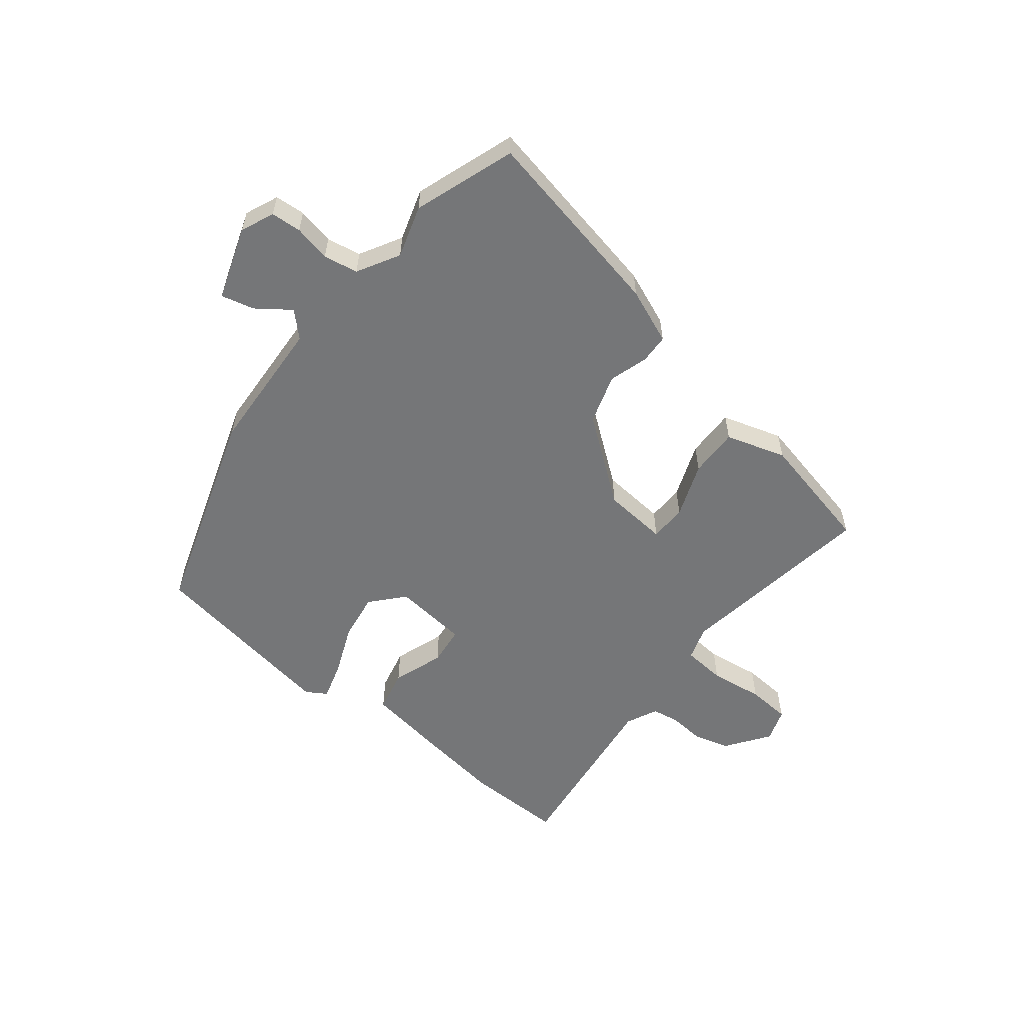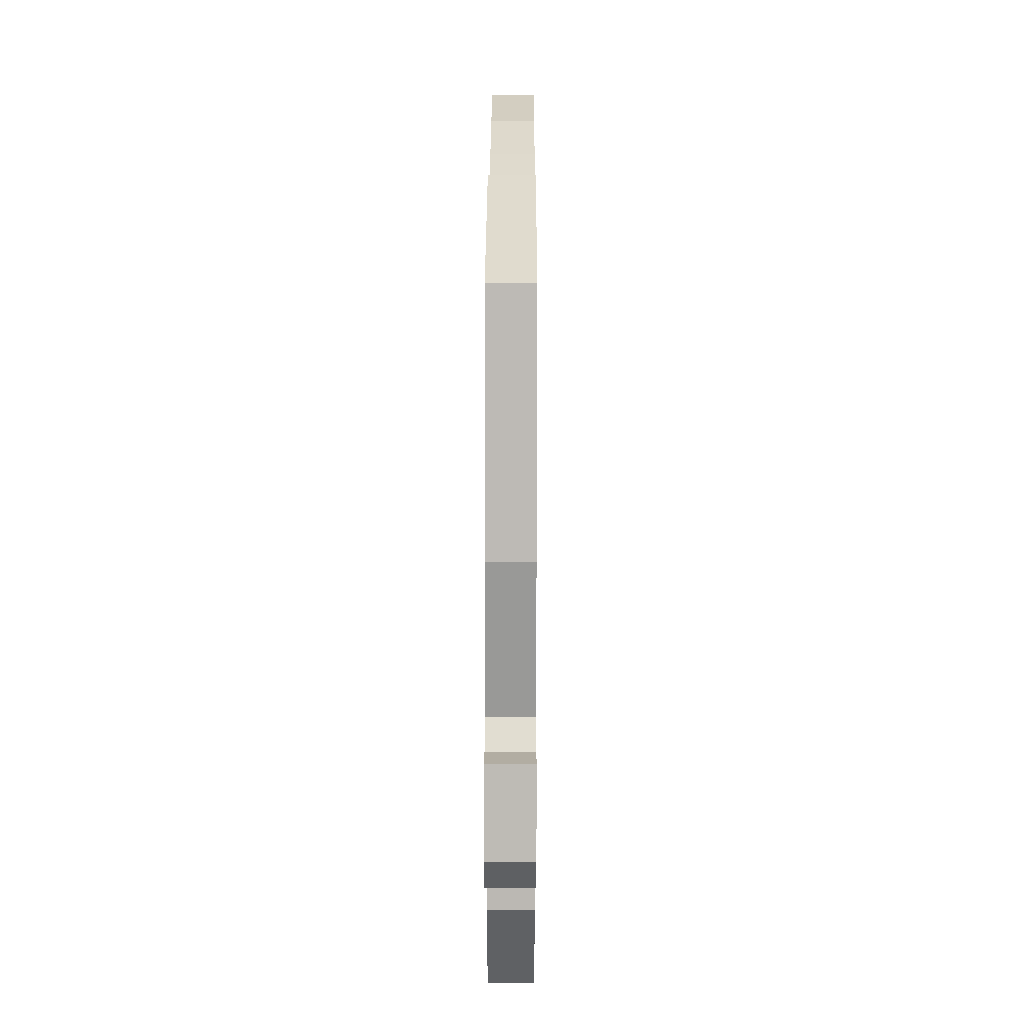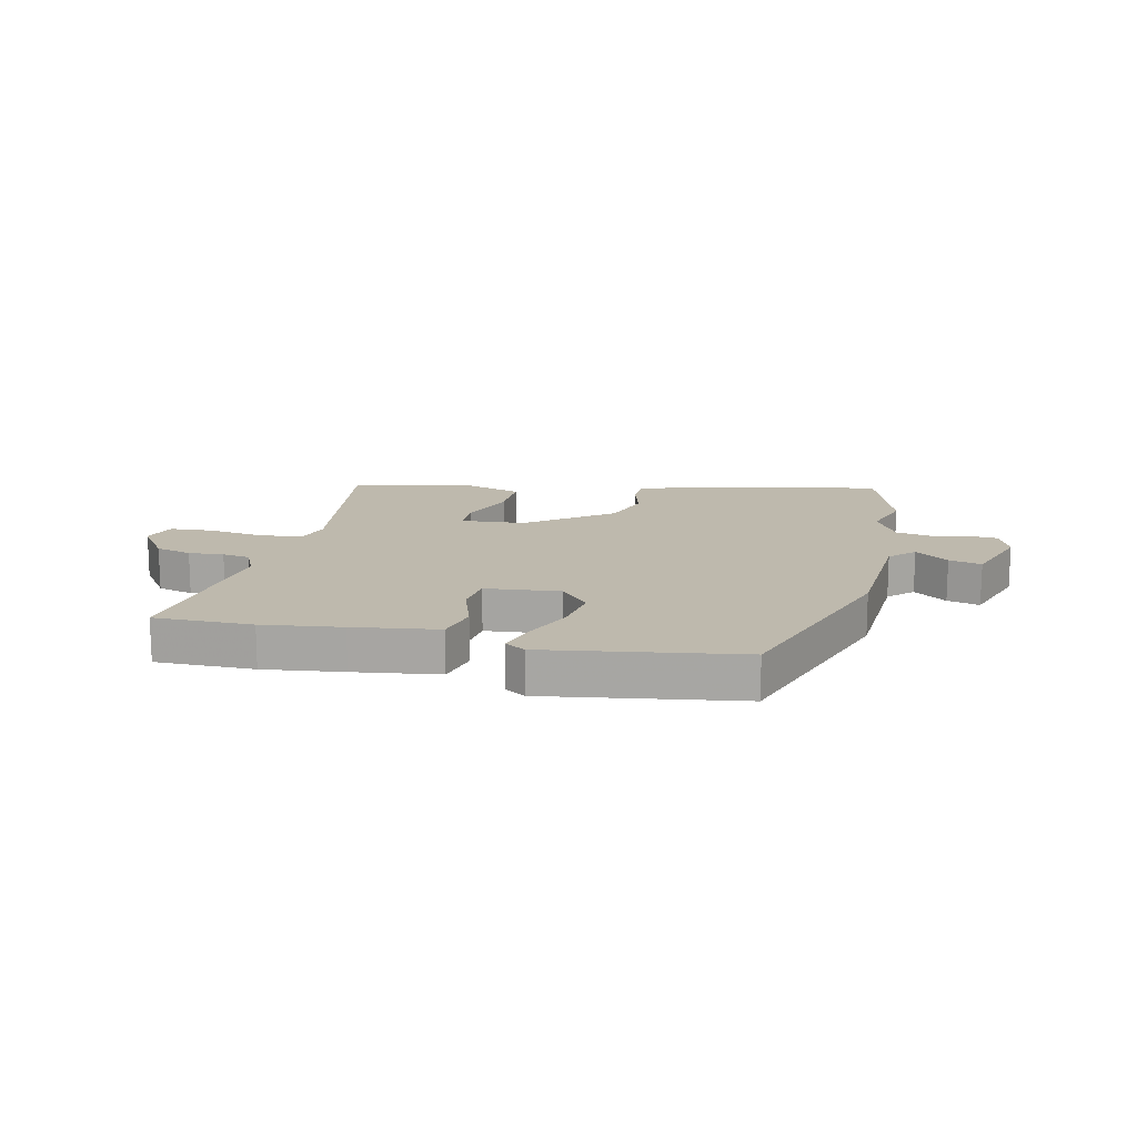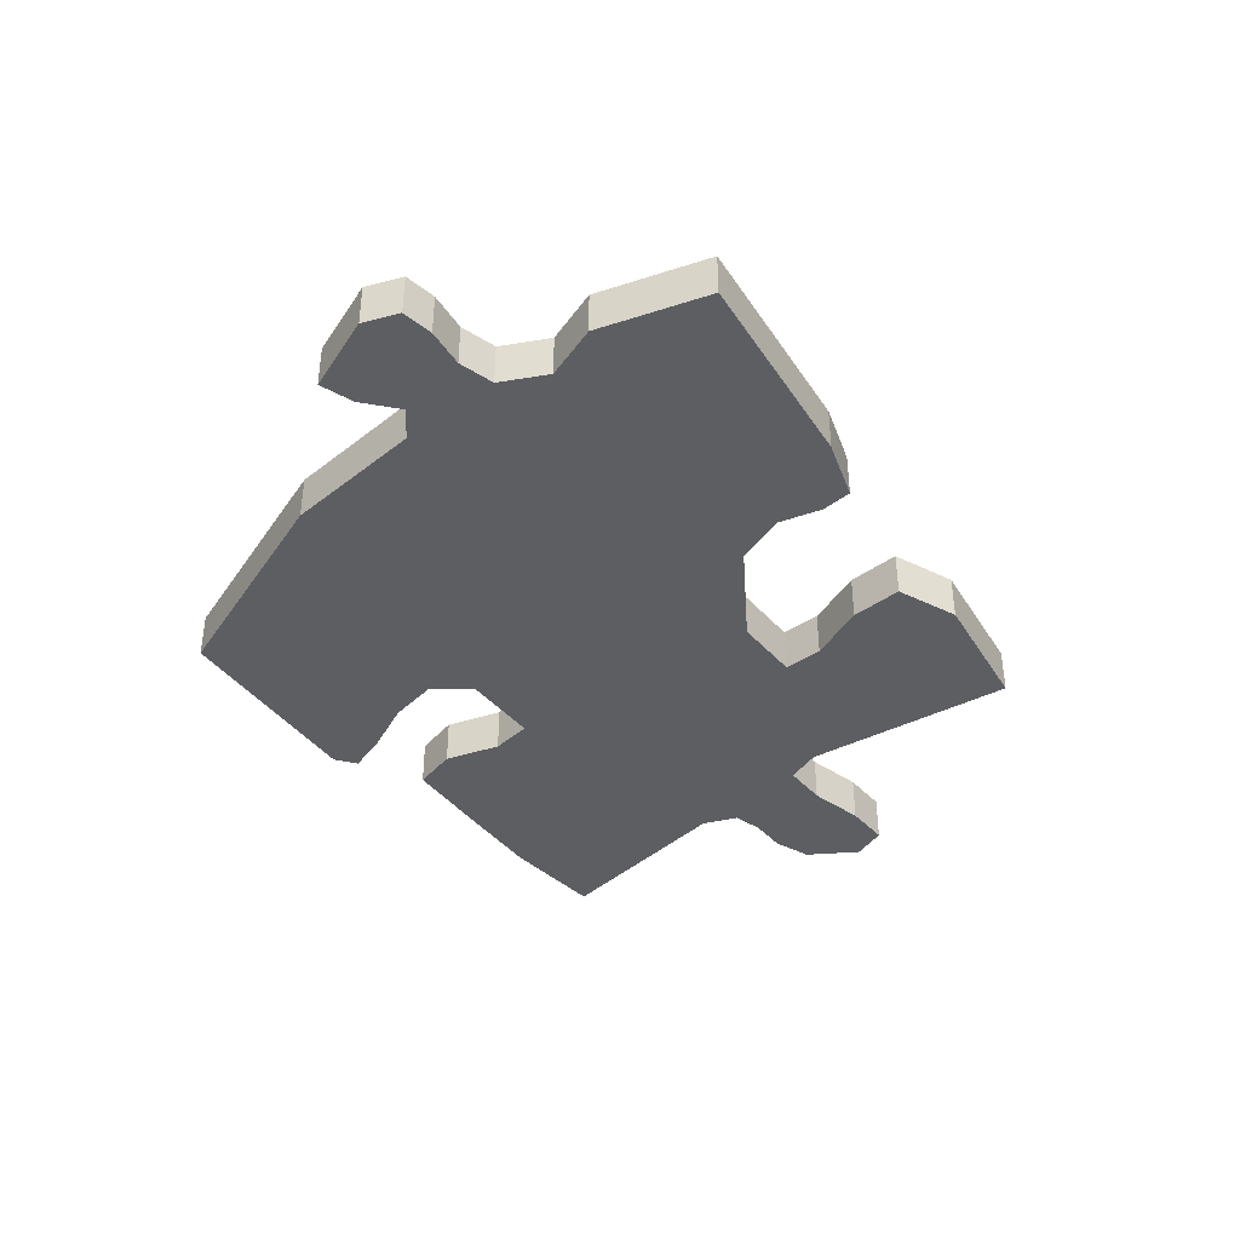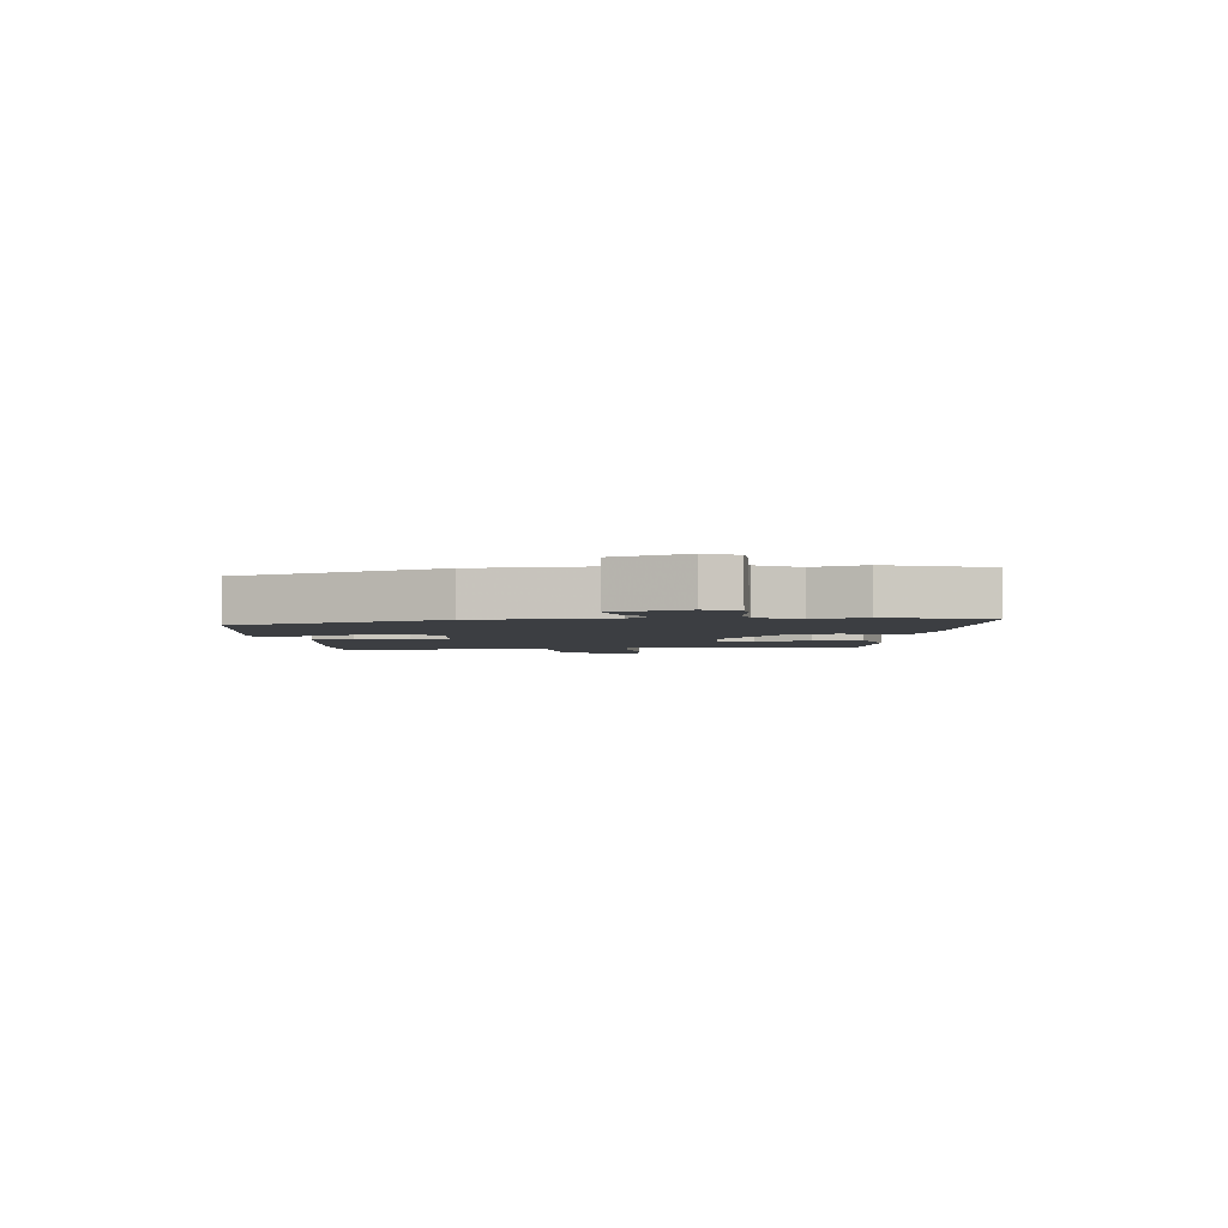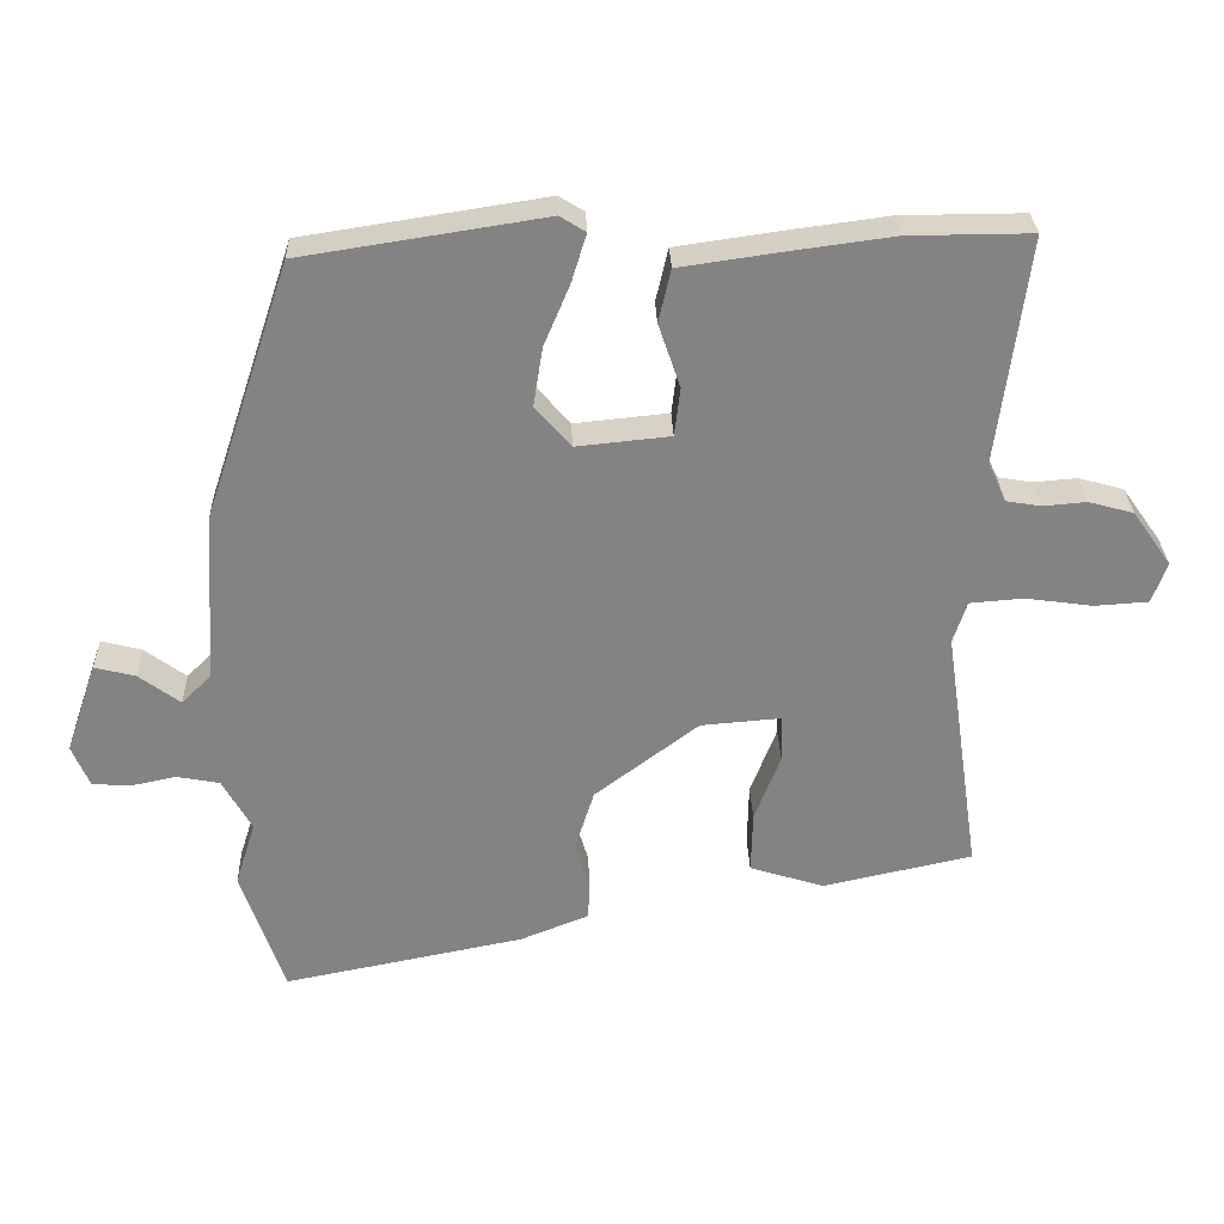
<metadata>
{"format":"obj","ext":"obj","renderer":"f3d","projection":"perspective","resolution":1024,"background":"white","views":[{"elev":-56.8,"azim":141.3,"up":"+Y"},{"elev":24.6,"azim":90.2,"up":"+Z"},{"elev":15.2,"azim":12.9,"up":"+Y"},{"elev":-38.9,"azim":131.0,"up":"+Y"},{"elev":-3.1,"azim":95.7,"up":"+Y"},{"elev":29.0,"azim":178.2,"up":"+Z"}]}
</metadata>
<code>
v 0.521 0.07 -0.439
v 0.462 0.07 -0.613
v 0.13 0.07 -0.547
v 0.035 0.07 -0.509
v 0.033 0.07 -0.459
v 0.053 0.07 -0.392
v 0.026 0.07 -0.307
v -0.117 0.07 -0.199
v -0.228 0.07 -0.19
v -0.229 0.07 -0.254
v -0.193 0.07 -0.348
v -0.191 0.07 -0.433
v -0.294 0.07 -0.465
v -0.5 0.07 -0.42
v -0.45 0.07 -0.075
v -0.469 0.07 -0.017
v -0.543 0.07 -0.011
v -0.635 0.07 -0.024
v -0.71 0.07 -0.019
v -0.73 0.07 0.038
v -0.677 0.07 0.113
v -0.615 0.07 0.13
v -0.555 0.07 0.125
v -0.507 0.07 0.133
v -0.482 0.07 0.187
v -0.523 0.07 0.5
v -0.354 0.07 0.499
v -0.218 0.07 0.481
v -0.072 0.07 0.46
v -0.055 0.07 0.387
v -0.085 0.07 0.299
v -0.077 0.07 0.232
v 0.052 0.07 0.219
v 0.101 0.07 0.275
v 0.088 0.07 0.357
v 0.052 0.07 0.442
v 0.032 0.07 0.508
v 0.067 0.07 0.53
v 0.401 0.07 0.478
v 0.52 0.07 0.122
v 0.534 0.07 -0.11
v 0.575 0.07 -0.15
v 0.632 0.07 -0.108
v 0.688 0.07 -0.094
v 0.731 0.07 -0.219
v 0.707 0.07 -0.276
v 0.655 0.07 -0.28
v 0.592 0.07 -0.267
v 0.533 0.07 -0.278
v 0.493 0.07 -0.35
v 0.521 0 -0.439
v 0.462 0 -0.613
v 0.13 0 -0.547
v 0.035 0 -0.509
v 0.033 0 -0.459
v 0.053 0 -0.392
v 0.026 0 -0.307
v -0.117 0 -0.199
v -0.228 0 -0.19
v -0.229 0 -0.254
v -0.193 0 -0.348
v -0.191 0 -0.433
v -0.294 0 -0.465
v -0.5 0 -0.42
v -0.45 0 -0.075
v -0.469 0 -0.017
v -0.543 0 -0.011
v -0.635 0 -0.024
v -0.71 0 -0.019
v -0.73 0 0.038
v -0.677 0 0.113
v -0.615 0 0.13
v -0.555 0 0.125
v -0.507 0 0.133
v -0.482 0 0.187
v -0.523 0 0.5
v -0.354 0 0.499
v -0.218 0 0.481
v -0.072 0 0.46
v -0.055 0 0.387
v -0.085 0 0.299
v -0.077 0 0.232
v 0.052 0 0.219
v 0.101 0 0.275
v 0.088 0 0.357
v 0.052 0 0.442
v 0.032 0 0.508
v 0.067 0 0.53
v 0.401 0 0.478
v 0.52 0 0.122
v 0.534 0 -0.11
v 0.575 0 -0.15
v 0.632 0 -0.108
v 0.688 0 -0.094
v 0.731 0 -0.219
v 0.707 0 -0.276
v 0.655 0 -0.28
v 0.592 0 -0.267
v 0.533 0 -0.278
v 0.493 0 -0.35
f 45 46 47 48
f 45 48 49
f 42 43 44 45
f 42 45 49
f 41 42 49 50
f 39 40 41 50
f 35 36 37 38
f 34 35 38 39
f 33 34 39 50
f 28 29 30 31
f 28 31 32
f 25 26 27 28
f 24 25 28 32
f 20 21 22 23
f 20 23 24
f 17 18 19 20
f 16 17 20 24
f 15 16 24 32
f 10 11 12 13
f 9 10 13 14
f 3 4 5 6
f 3 6 7
f 2 3 7
f 1 2 7 8
f 33 50 1 8
f 32 33 8 9
f 9 14 15 32
f 98 97 96 95
f 99 98 95
f 95 94 93 92
f 99 95 92
f 100 99 92 91
f 100 91 90 89
f 88 87 86 85
f 89 88 85 84
f 100 89 84 83
f 81 80 79 78
f 82 81 78
f 78 77 76 75
f 82 78 75 74
f 73 72 71 70
f 74 73 70
f 70 69 68 67
f 74 70 67 66
f 82 74 66 65
f 63 62 61 60
f 64 63 60 59
f 56 55 54 53
f 57 56 53
f 57 53 52
f 58 57 52 51
f 58 51 100 83
f 59 58 83 82
f 82 65 64 59
f 1 51 52 2
f 2 52 53 3
f 3 53 54 4
f 4 54 55 5
f 5 55 56 6
f 6 56 57 7
f 7 57 58 8
f 8 58 59 9
f 9 59 60 10
f 10 60 61 11
f 11 61 62 12
f 12 62 63 13
f 13 63 64 14
f 14 64 65 15
f 15 65 66 16
f 16 66 67 17
f 17 67 68 18
f 18 68 69 19
f 19 69 70 20
f 20 70 71 21
f 21 71 72 22
f 22 72 73 23
f 23 73 74 24
f 24 74 75 25
f 25 75 76 26
f 26 76 77 27
f 27 77 78 28
f 28 78 79 29
f 29 79 80 30
f 30 80 81 31
f 31 81 82 32
f 32 82 83 33
f 33 83 84 34
f 34 84 85 35
f 35 85 86 36
f 36 86 87 37
f 37 87 88 38
f 38 88 89 39
f 39 89 90 40
f 40 90 91 41
f 41 91 92 42
f 42 92 93 43
f 43 93 94 44
f 44 94 95 45
f 45 95 96 46
f 46 96 97 47
f 47 97 98 48
f 48 98 99 49
f 49 99 100 50
f 50 100 51 1

</code>
